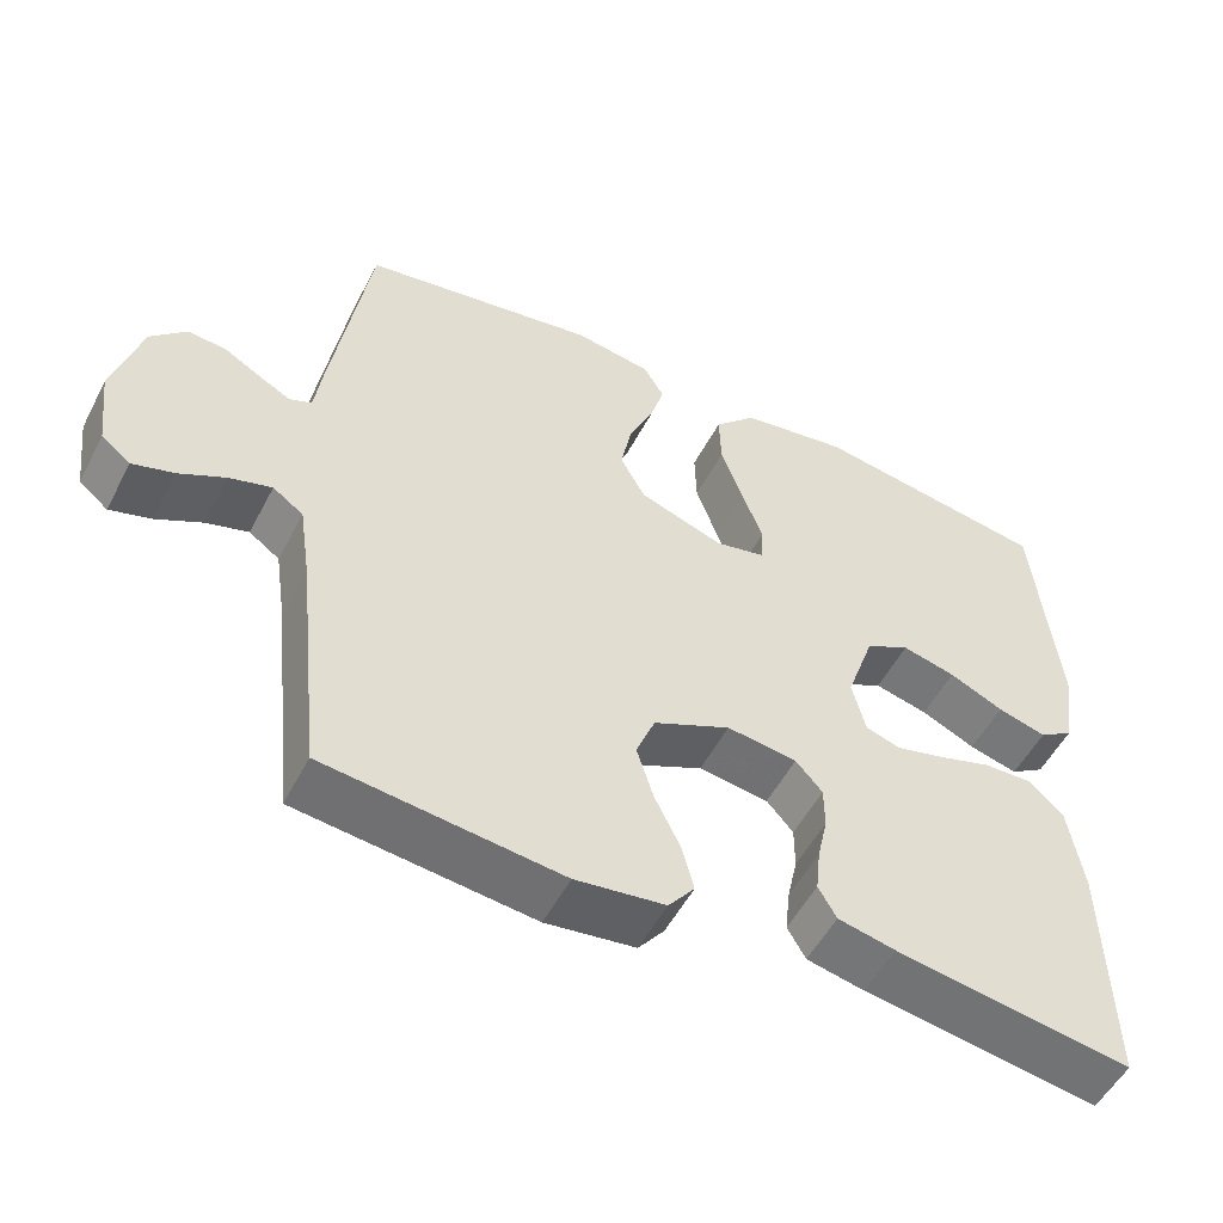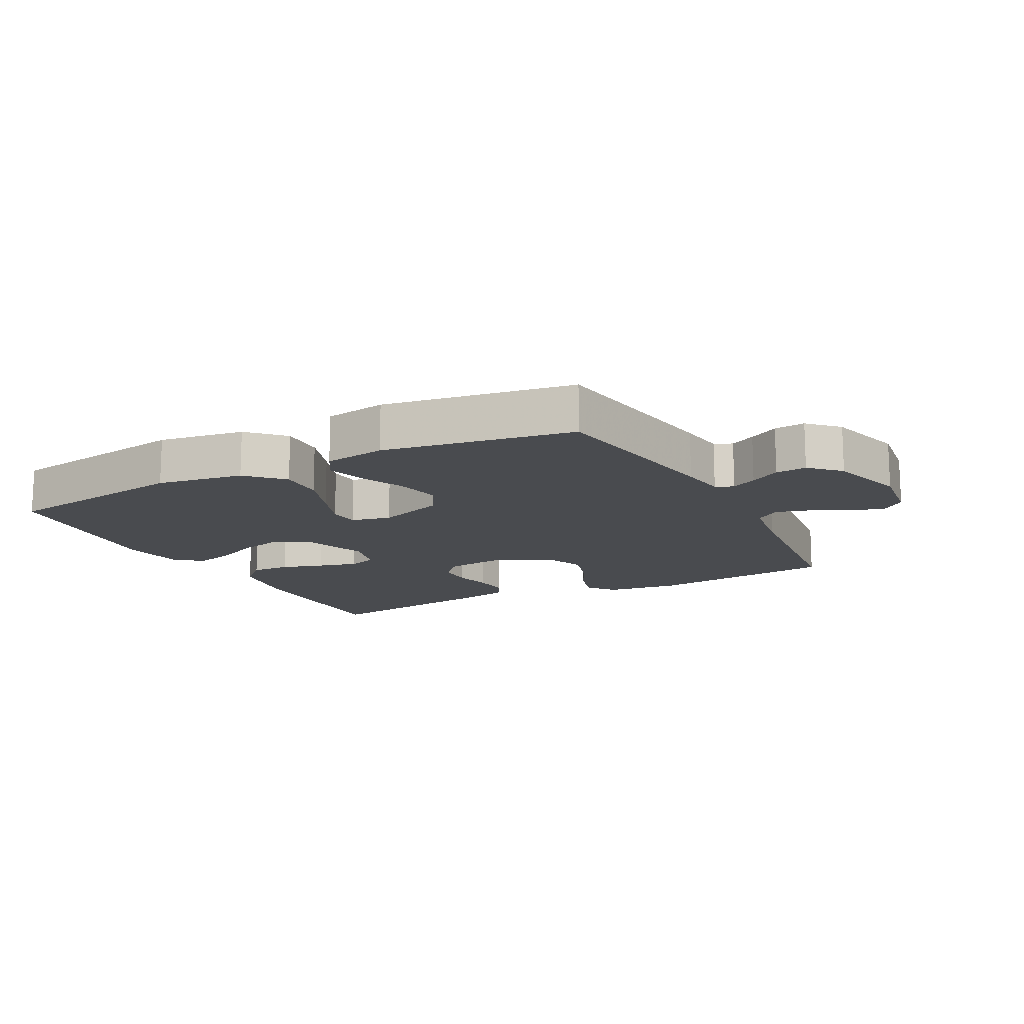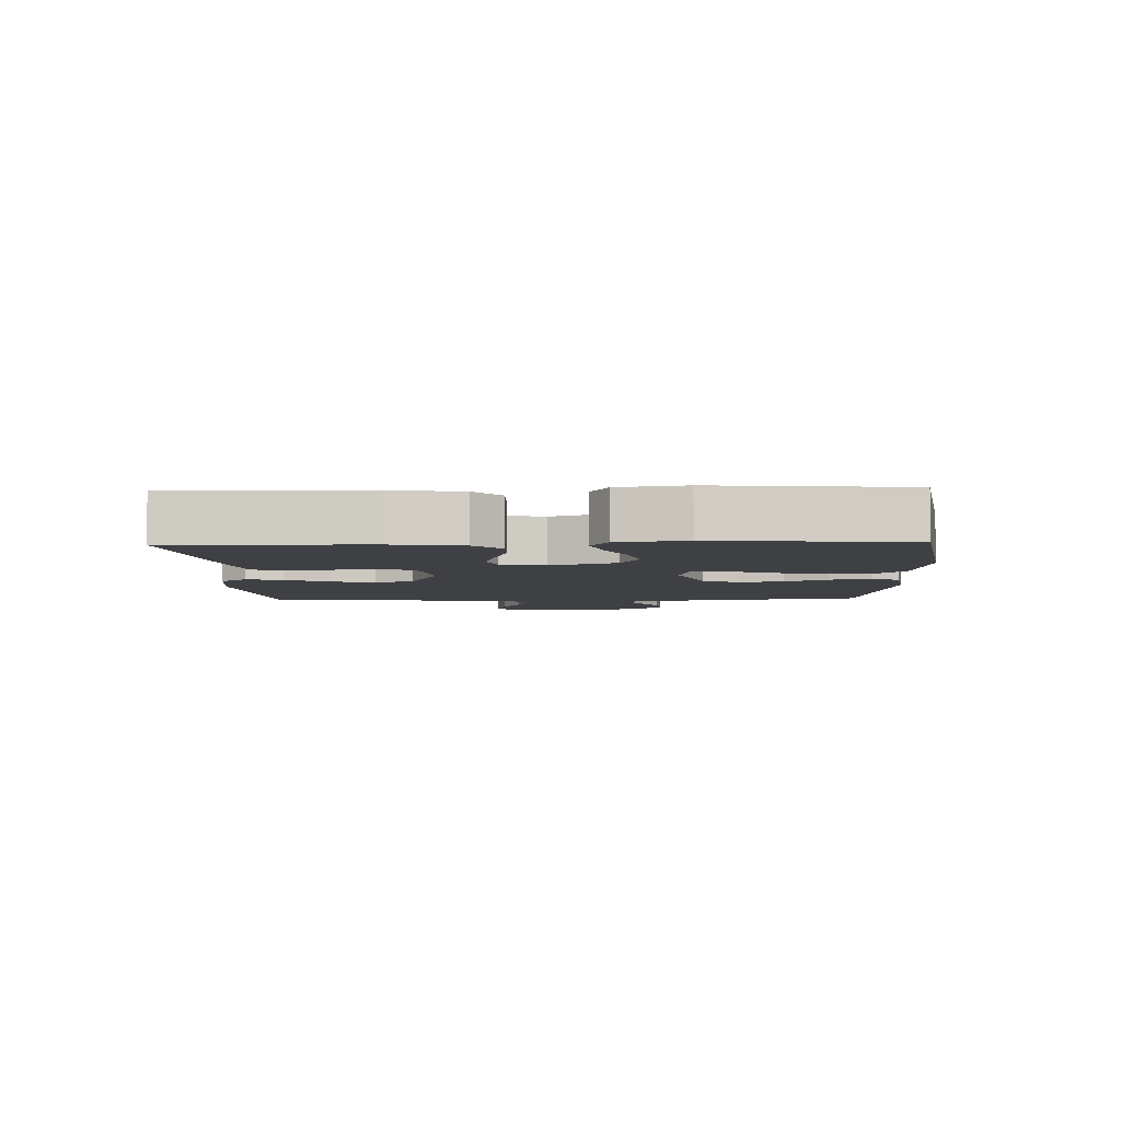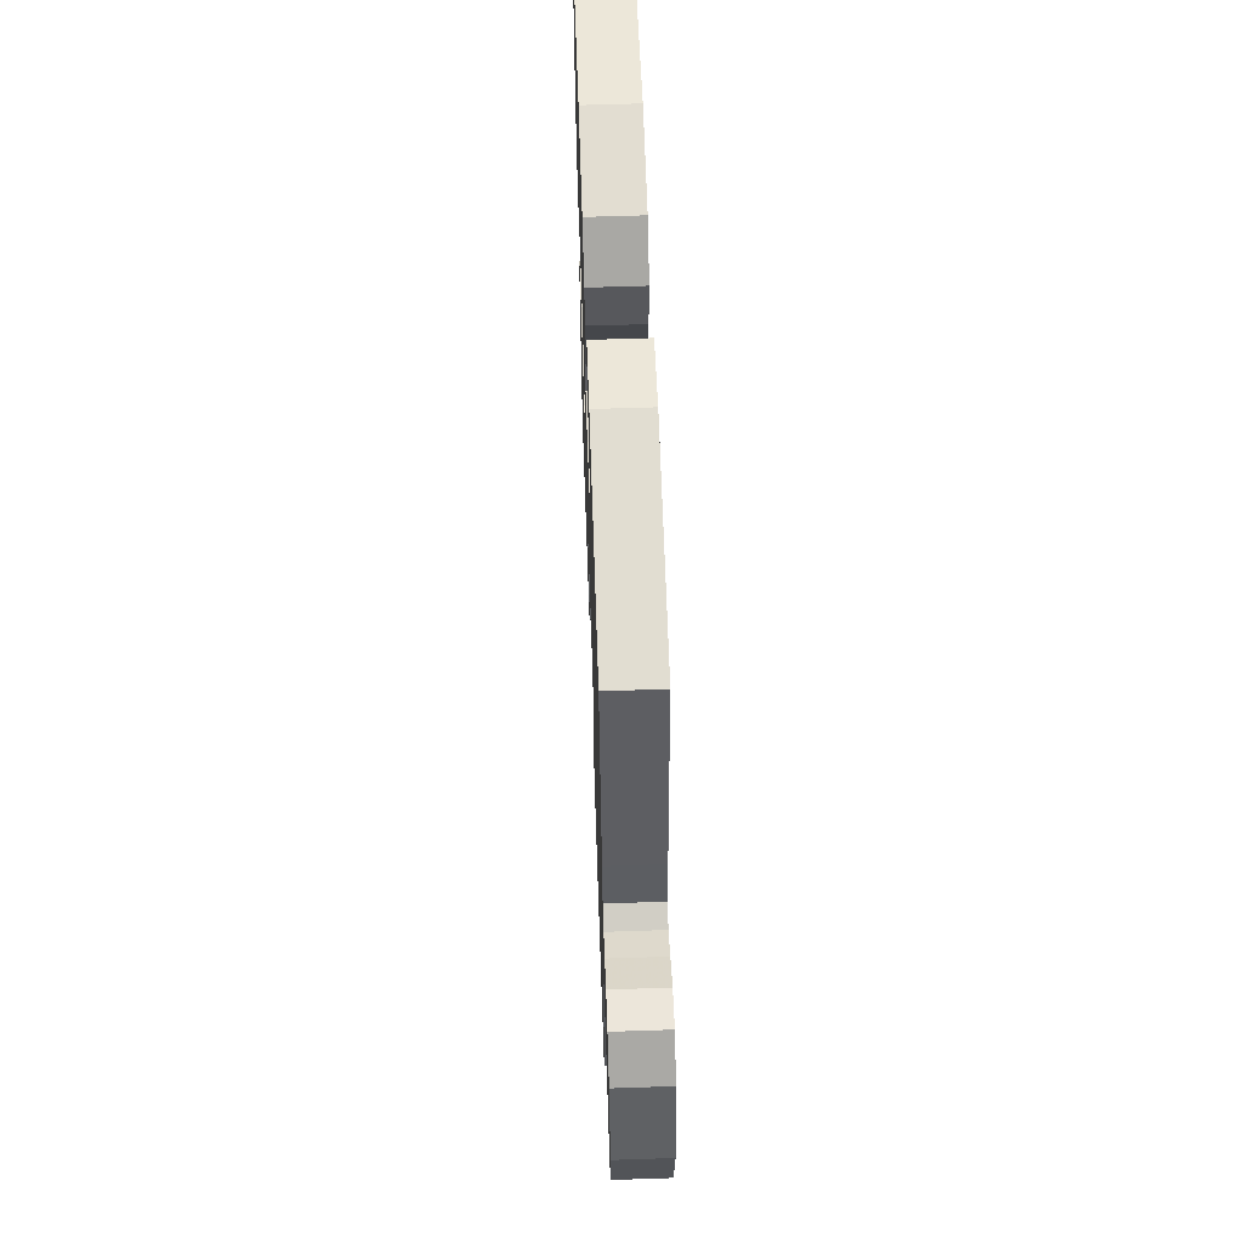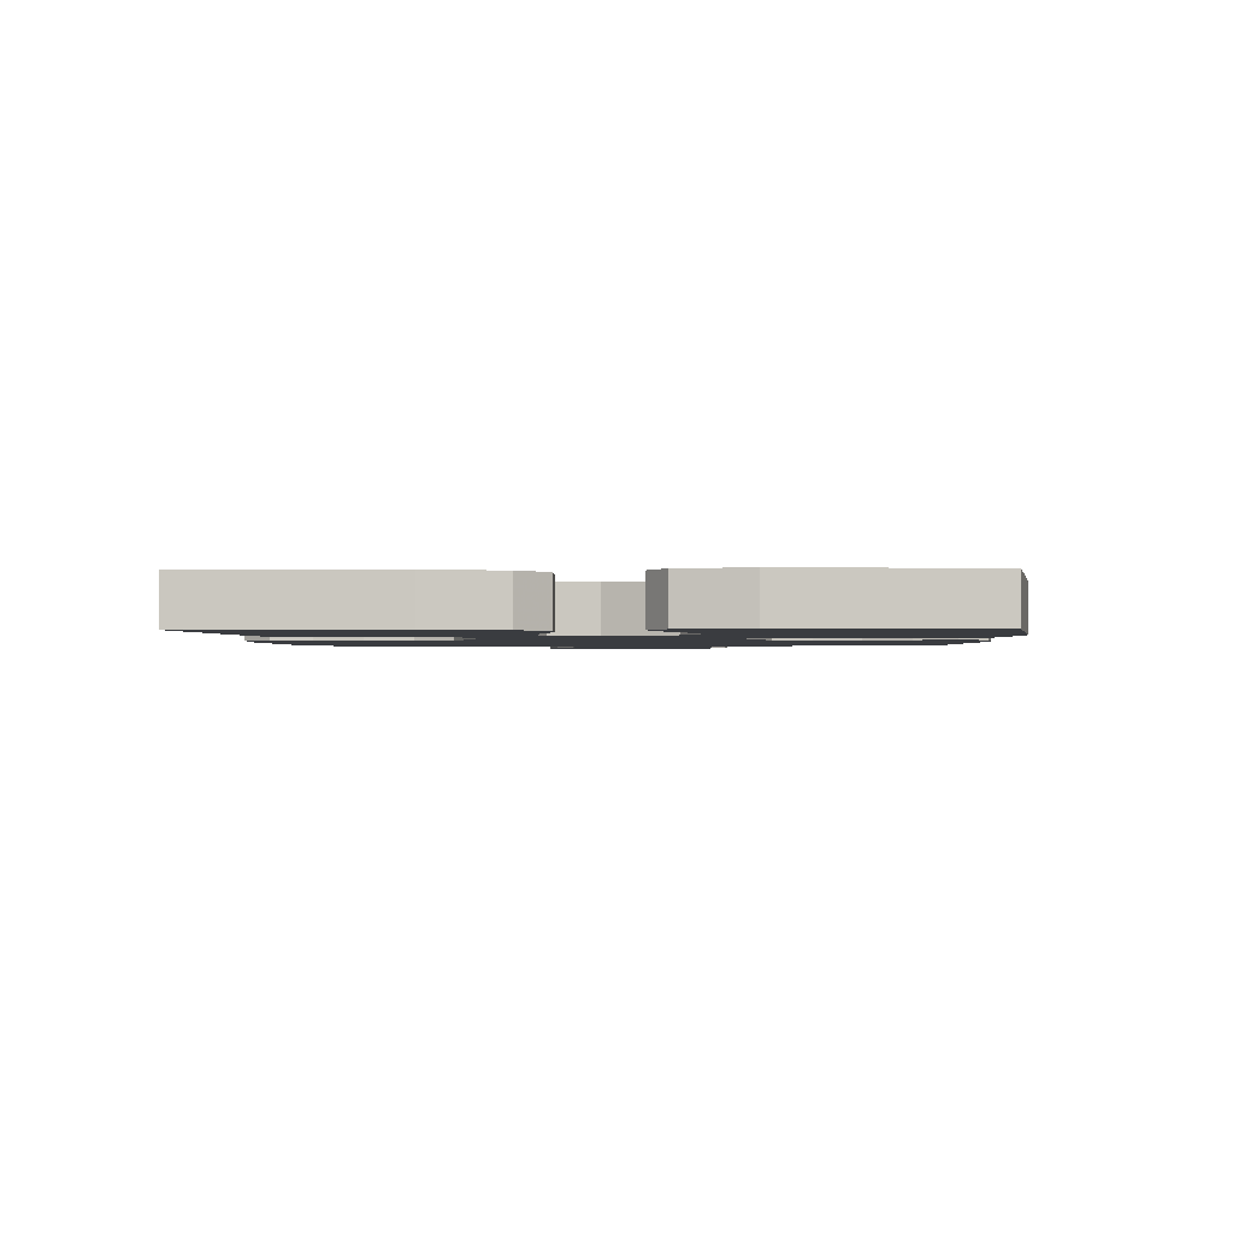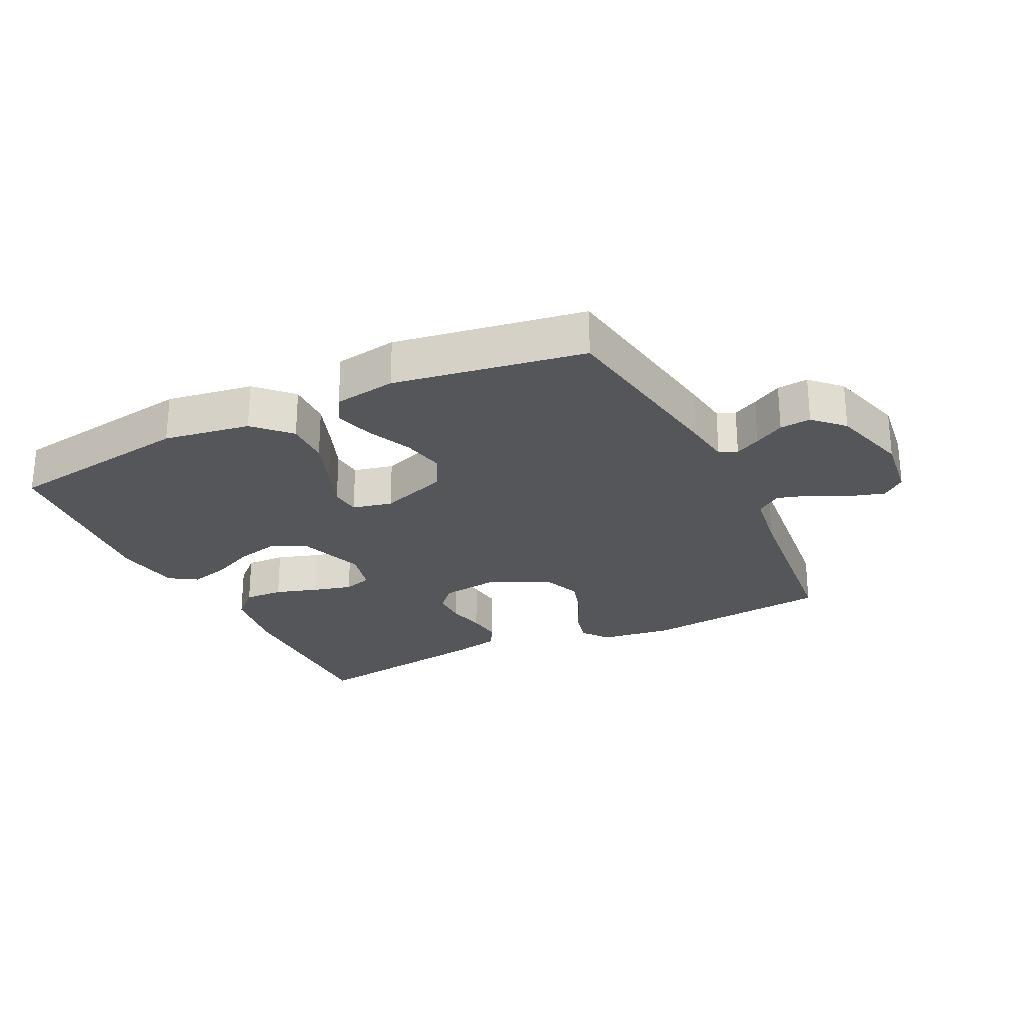
<metadata>
{"format":"obj","ext":"obj","renderer":"f3d","projection":"perspective","resolution":1024,"background":"white","views":[{"elev":-52.8,"azim":152.9,"up":"+Z"},{"elev":-14.1,"azim":27.6,"up":"+Y"},{"elev":-5.1,"azim":-87.8,"up":"+Y"},{"elev":59.8,"azim":88.0,"up":"+Z"},{"elev":-1.8,"azim":-87.5,"up":"+Y"},{"elev":-25.5,"azim":26.0,"up":"+Y"}]}
</metadata>
<code>
v 0.5 0.07 -0.5
v 0.2 0.07 -0.534
v 0.086 0.07 -0.519
v 0.053 0.07 -0.477
v 0.068 0.07 -0.419
v 0.101 0.07 -0.351
v 0.122 0.07 -0.283
v 0.098 0.07 -0.222
v 0 0.07 -0.177
v -0.089 0.07 -0.189
v -0.123 0.07 -0.227
v -0.123 0.07 -0.282
v -0.11 0.07 -0.341
v -0.104 0.07 -0.397
v -0.127 0.07 -0.437
v -0.2 0.07 -0.453
v -0.5 0.07 -0.5
v -0.495 0.07 -0.2
v -0.477 0.07 -0.087
v -0.432 0.07 -0.044
v -0.37 0.07 -0.046
v -0.303 0.07 -0.067
v -0.241 0.07 -0.083
v -0.196 0.07 -0.069
v -0.179 0.07 0
v -0.215 0.07 0.104
v -0.271 0.07 0.133
v -0.339 0.07 0.116
v -0.408 0.07 0.084
v -0.47 0.07 0.067
v -0.514 0.07 0.095
v -0.53 0.07 0.2
v -0.5 0.07 0.5
v -0.2 0.07 0.548
v -0.063 0.07 0.527
v -0.01 0.07 0.473
v -0.012 0.07 0.401
v -0.04 0.07 0.323
v -0.067 0.07 0.253
v -0.063 0.07 0.205
v 0 0.07 0.191
v 0.107 0.07 0.229
v 0.139 0.07 0.287
v 0.125 0.07 0.356
v 0.094 0.07 0.426
v 0.076 0.07 0.488
v 0.102 0.07 0.532
v 0.2 0.07 0.548
v 0.5 0.07 0.5
v 0.547 0.07 0.2
v 0.557 0.07 0.127
v 0.585 0.07 0.115
v 0.625 0.07 0.136
v 0.672 0.07 0.163
v 0.721 0.07 0.168
v 0.766 0.07 0.123
v 0.801 0.07 0
v 0.788 0.07 -0.103
v 0.751 0.07 -0.133
v 0.698 0.07 -0.117
v 0.64 0.07 -0.087
v 0.586 0.07 -0.071
v 0.547 0.07 -0.099
v 0.532 0.07 -0.2
v 0.5 0 -0.5
v 0.2 0 -0.534
v 0.086 0 -0.519
v 0.053 0 -0.477
v 0.068 0 -0.419
v 0.101 0 -0.351
v 0.122 0 -0.283
v 0.098 0 -0.222
v 0 0 -0.177
v -0.089 0 -0.189
v -0.123 0 -0.227
v -0.123 0 -0.282
v -0.11 0 -0.341
v -0.104 0 -0.397
v -0.127 0 -0.437
v -0.2 0 -0.453
v -0.5 0 -0.5
v -0.495 0 -0.2
v -0.477 0 -0.087
v -0.432 0 -0.044
v -0.37 0 -0.046
v -0.303 0 -0.067
v -0.241 0 -0.083
v -0.196 0 -0.069
v -0.179 0 0
v -0.215 0 0.104
v -0.271 0 0.133
v -0.339 0 0.116
v -0.408 0 0.084
v -0.47 0 0.067
v -0.514 0 0.095
v -0.53 0 0.2
v -0.5 0 0.5
v -0.2 0 0.548
v -0.063 0 0.527
v -0.01 0 0.473
v -0.012 0 0.401
v -0.04 0 0.323
v -0.067 0 0.253
v -0.063 0 0.205
v 0 0 0.191
v 0.107 0 0.229
v 0.139 0 0.287
v 0.125 0 0.356
v 0.094 0 0.426
v 0.076 0 0.488
v 0.102 0 0.532
v 0.2 0 0.548
v 0.5 0 0.5
v 0.547 0 0.2
v 0.557 0 0.127
v 0.585 0 0.115
v 0.625 0 0.136
v 0.672 0 0.163
v 0.721 0 0.168
v 0.766 0 0.123
v 0.801 0 0
v 0.788 0 -0.103
v 0.751 0 -0.133
v 0.698 0 -0.117
v 0.64 0 -0.087
v 0.586 0 -0.071
v 0.547 0 -0.099
v 0.532 0 -0.2
f 59 60 61
f 58 59 61
f 57 58 61
f 56 57 61
f 55 56 61
f 54 55 61
f 53 54 61
f 52 53 61 62
f 51 52 62 63
f 51 63 64
f 50 51 64
f 49 50 64
f 48 49 64
f 47 48 64
f 46 47 64
f 45 46 64
f 44 45 64
f 37 38 39
f 36 37 39
f 35 36 39
f 34 35 39
f 33 34 39
f 32 33 39
f 31 32 39
f 30 31 39
f 29 30 39
f 28 29 39
f 27 28 39 40
f 26 27 40 41
f 20 21 22
f 19 20 22
f 18 19 22
f 17 18 22
f 16 17 22
f 15 16 22
f 14 15 22
f 13 14 22
f 12 13 22
f 11 12 22 23
f 10 11 23 24
f 4 5 6
f 3 4 6
f 2 3 6
f 1 2 6
f 64 1 6
f 64 6 7
f 43 44 64
f 64 7 8
f 43 64 8
f 42 43 8
f 42 8 9
f 41 42 9
f 26 41 9
f 25 26 9
f 9 10 24 25
f 125 124 123
f 125 123 122
f 125 122 121
f 125 121 120
f 125 120 119
f 125 119 118
f 125 118 117
f 126 125 117 116
f 127 126 116 115
f 128 127 115
f 128 115 114
f 128 114 113
f 128 113 112
f 128 112 111
f 128 111 110
f 128 110 109
f 128 109 108
f 103 102 101
f 103 101 100
f 103 100 99
f 103 99 98
f 103 98 97
f 103 97 96
f 103 96 95
f 103 95 94
f 103 94 93
f 103 93 92
f 104 103 92 91
f 105 104 91 90
f 86 85 84
f 86 84 83
f 86 83 82
f 86 82 81
f 86 81 80
f 86 80 79
f 86 79 78
f 86 78 77
f 86 77 76
f 87 86 76 75
f 88 87 75 74
f 70 69 68
f 70 68 67
f 70 67 66
f 70 66 65
f 70 65 128
f 71 70 128
f 128 108 107
f 72 71 128
f 72 128 107
f 72 107 106
f 73 72 106
f 73 106 105
f 73 105 90
f 73 90 89
f 89 88 74 73
f 1 65 66 2
f 2 66 67 3
f 3 67 68 4
f 4 68 69 5
f 5 69 70 6
f 6 70 71 7
f 7 71 72 8
f 8 72 73 9
f 9 73 74 10
f 10 74 75 11
f 11 75 76 12
f 12 76 77 13
f 13 77 78 14
f 14 78 79 15
f 15 79 80 16
f 16 80 81 17
f 17 81 82 18
f 18 82 83 19
f 19 83 84 20
f 20 84 85 21
f 21 85 86 22
f 22 86 87 23
f 23 87 88 24
f 24 88 89 25
f 25 89 90 26
f 26 90 91 27
f 27 91 92 28
f 28 92 93 29
f 29 93 94 30
f 30 94 95 31
f 31 95 96 32
f 32 96 97 33
f 33 97 98 34
f 34 98 99 35
f 35 99 100 36
f 36 100 101 37
f 37 101 102 38
f 38 102 103 39
f 39 103 104 40
f 40 104 105 41
f 41 105 106 42
f 42 106 107 43
f 43 107 108 44
f 44 108 109 45
f 45 109 110 46
f 46 110 111 47
f 47 111 112 48
f 48 112 113 49
f 49 113 114 50
f 50 114 115 51
f 51 115 116 52
f 52 116 117 53
f 53 117 118 54
f 54 118 119 55
f 55 119 120 56
f 56 120 121 57
f 57 121 122 58
f 58 122 123 59
f 59 123 124 60
f 60 124 125 61
f 61 125 126 62
f 62 126 127 63
f 63 127 128 64
f 64 128 65 1

</code>
